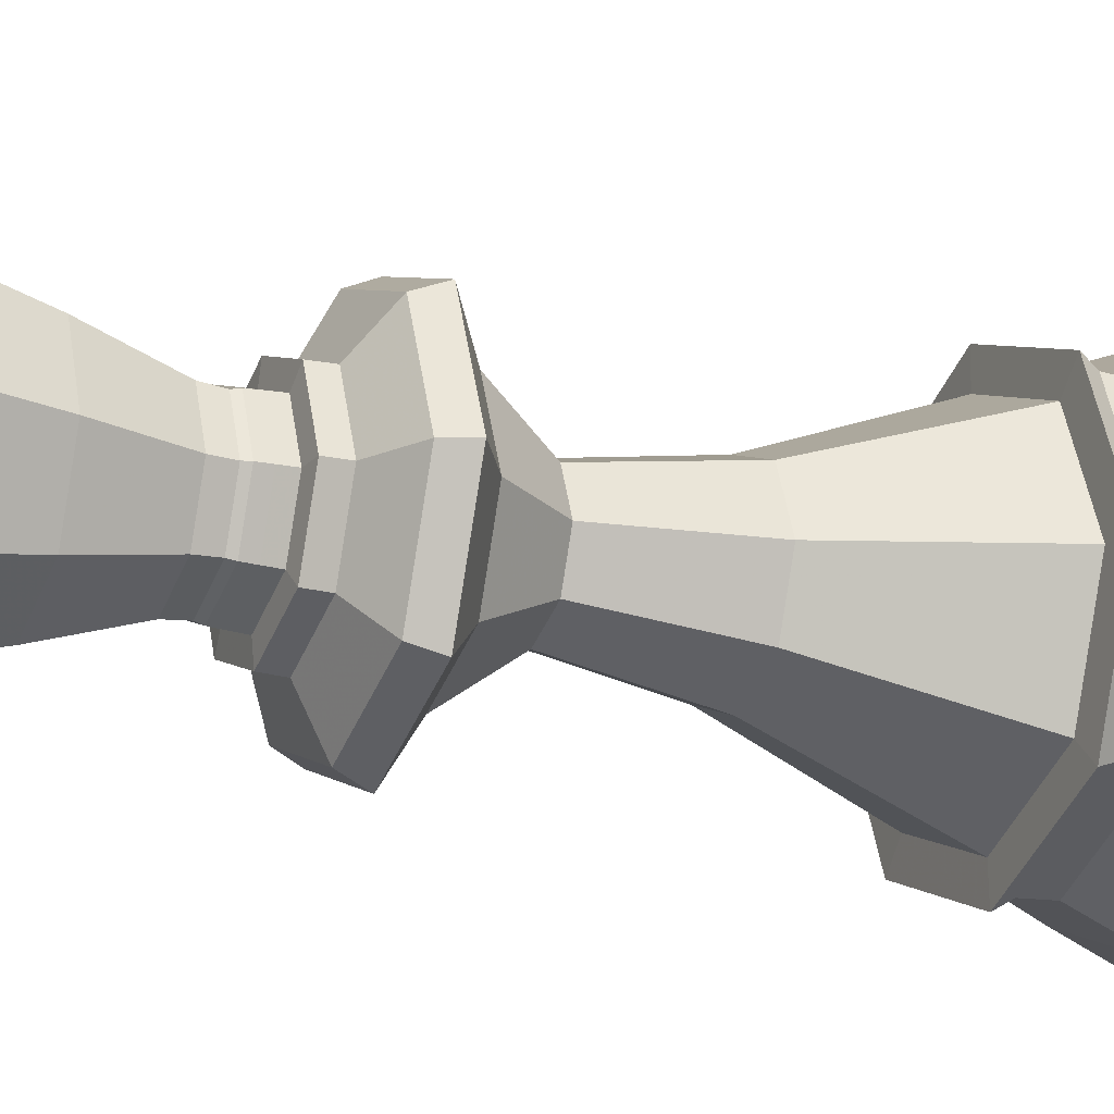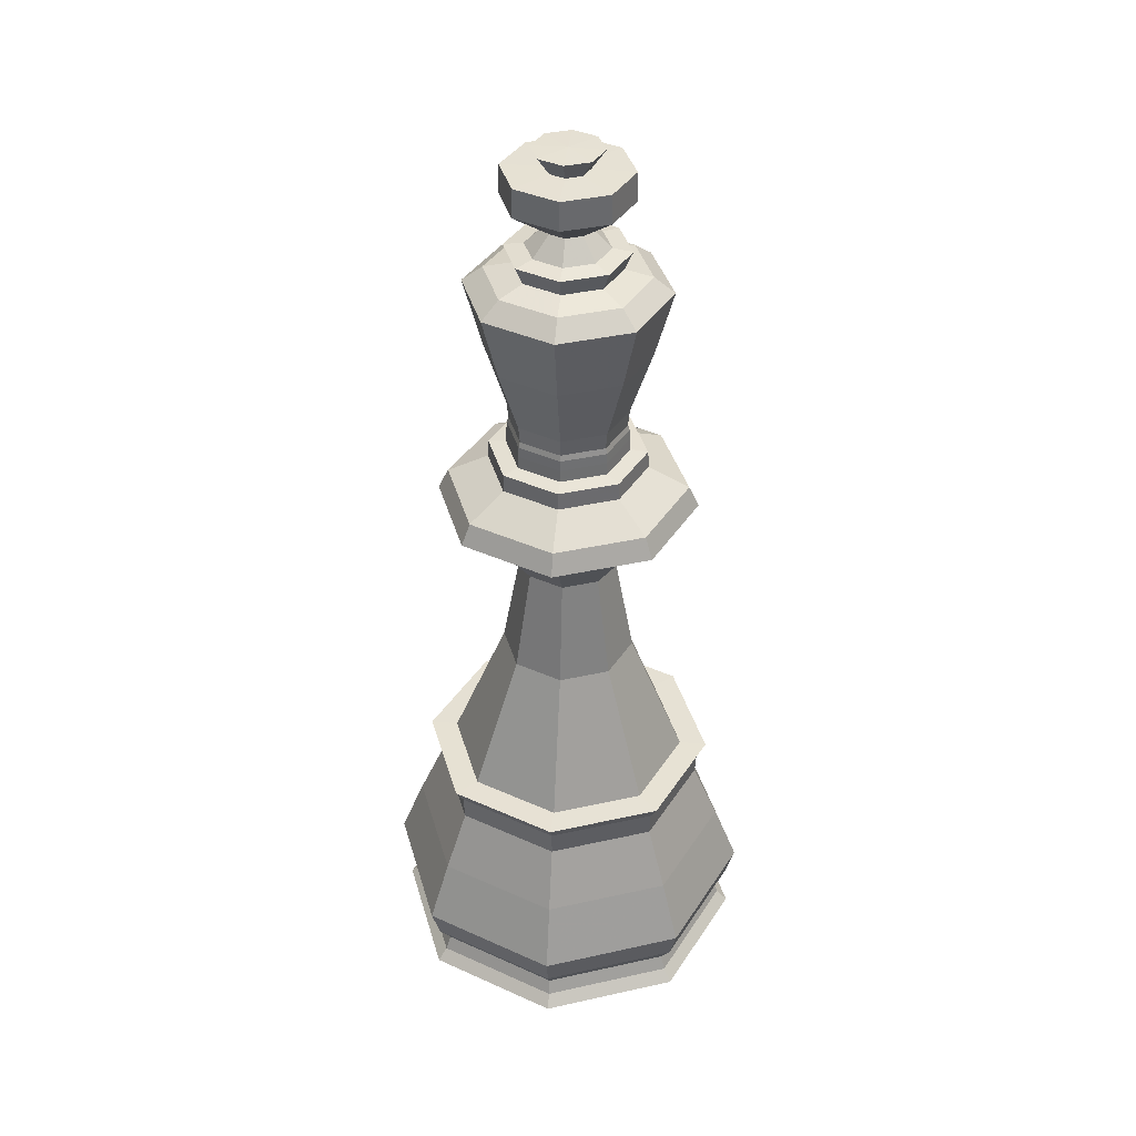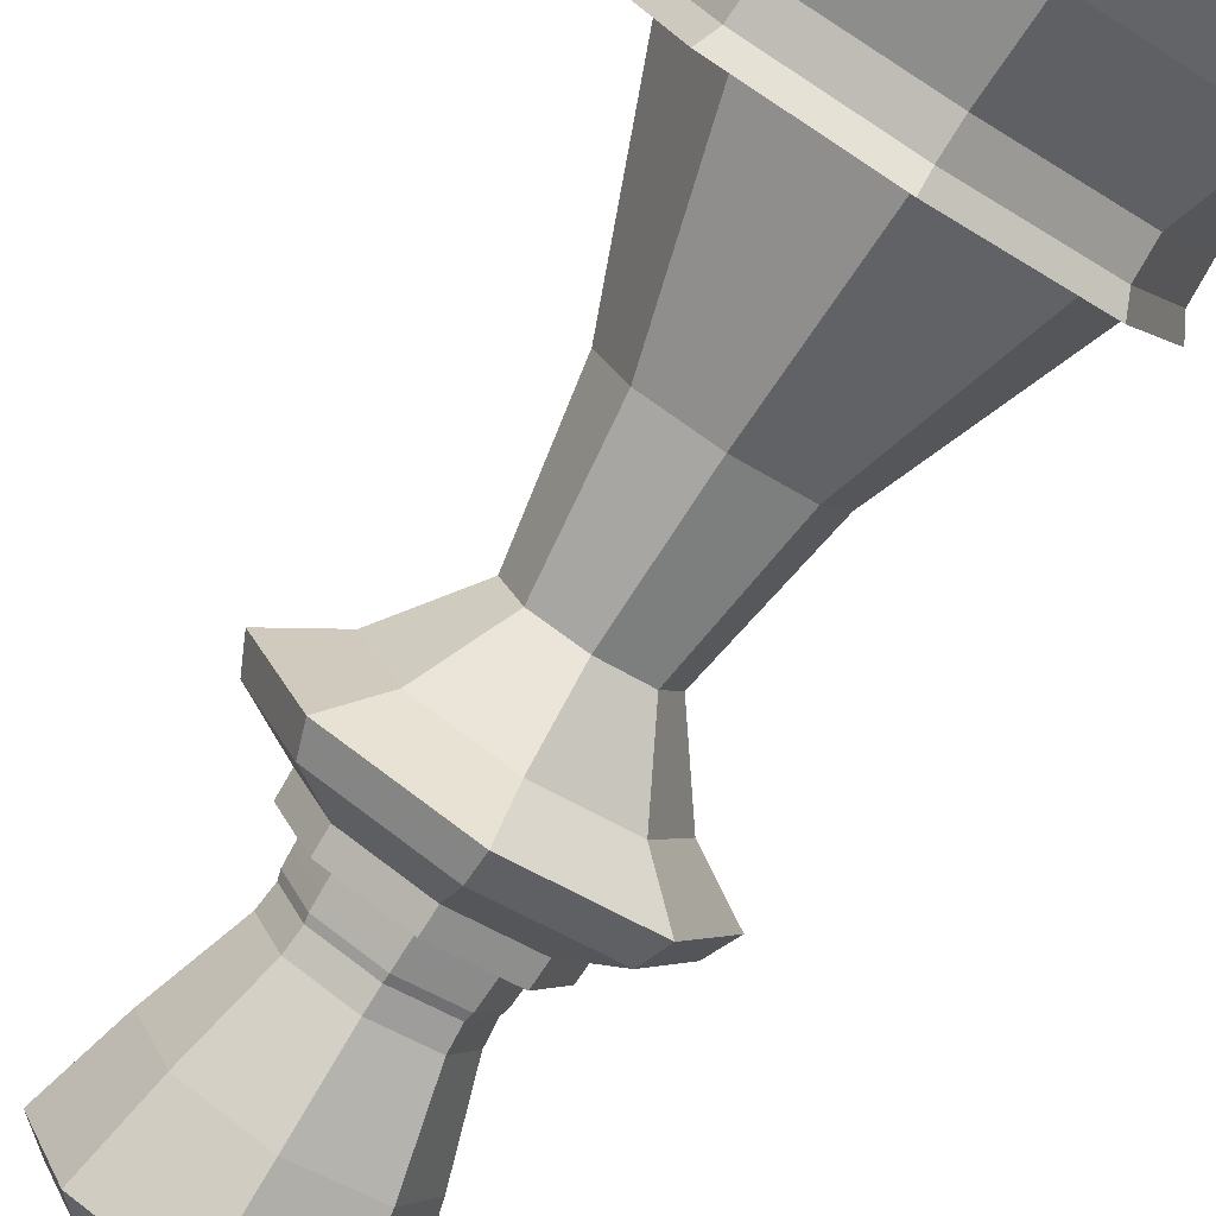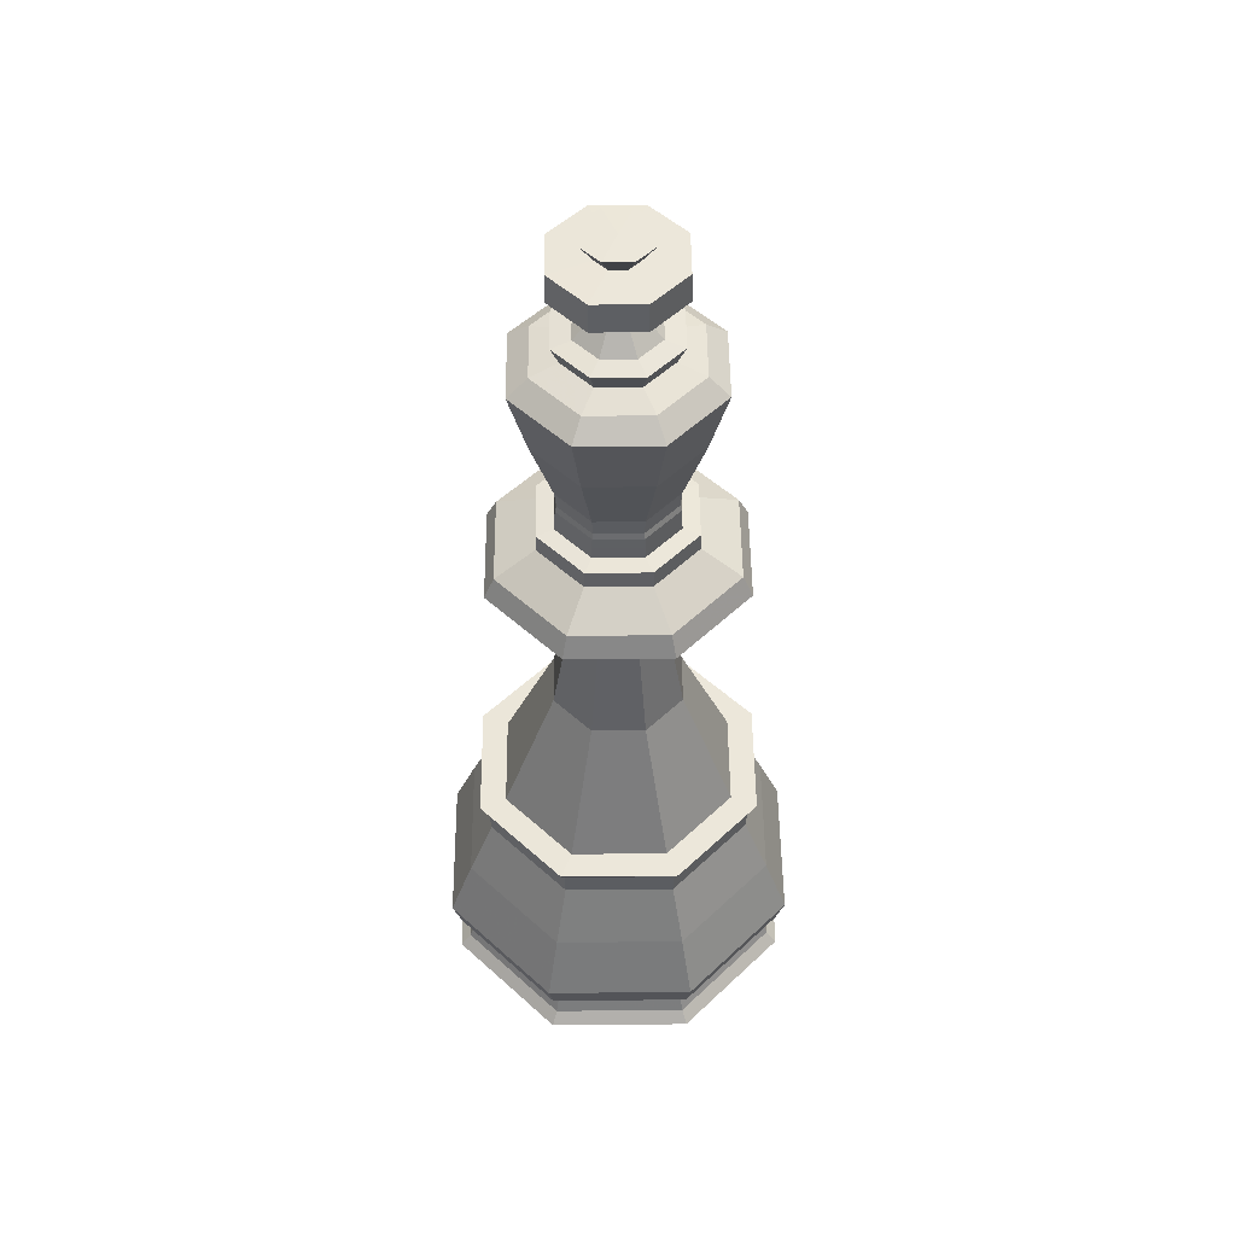
<metadata>
{"format":"obj","ext":"obj","renderer":"f3d","projection":"perspective","resolution":1024,"background":"white","views":[{"elev":-20.0,"azim":-114.0,"up":"+Z"},{"elev":38.9,"azim":-173.1,"up":"+Y"},{"elev":-79.4,"azim":-32.3,"up":"+Z"},{"elev":51.2,"azim":-158.1,"up":"+Y"}]}
</metadata>
<code>
o object__0
v 0.3148 0.01046 0.3148
v 0 -0.001201 -0
v 0.4452 0.01046 0
v 0 0.01046 0.4452
v -0.3148 0.01046 0.3148
v -0.4452 0.01046 0
v -0.3148 0.01046 -0.3148
v 0 0.01046 -0.4452
v 0.3148 0.01046 -0.3148
v 0.974 0.002687 0
v 0 0.002687 0.974
v -0.974 0.002687 0
v 0 0.002687 -0.974
v 0.6887 0.002687 0.6887
v 0.6479 0.06689 0.6479
v 0 0.06689 0.9162
v -0.6887 0.002687 0.6887
v -0.6479 0.06689 0.6479
v -0.9162 0.06689 0
v -0.6887 0.002687 -0.6887
v -0.6479 0.06689 -0.6479
v 0 0.06689 -0.9162
v 0.6887 0.002687 -0.6887
v 0.6479 0.06689 -0.6479
v 0.9162 0.06689 0
v 0.6255 0.1466 0.6255
v -0.6255 0.1466 0.6255
v -0.6255 0.1466 -0.6255
v 0.6255 0.1466 -0.6255
v 0.8846 0.1466 0
v 0.6758 0.2486 0.6758
v 0 0.1466 0.8846
v -0.6758 0.2486 0.6758
v -0.8846 0.1466 0
v -0.6758 0.2486 -0.6758
v 0 0.1466 -0.8846
v 0.6758 0.2486 -0.6758
v 0.9557 0.2486 0
v 1.005 0.4148 0
v 0 0.2486 0.9557
v 0 0.4148 1.005
v -0.9557 0.2486 0
v -1.005 0.4148 0
v 0 0.2486 -0.9557
v 0 0.4148 -1.005
v 0.7107 0.4148 0.7107
v 0.6201 0.7489 0.6201
v -0.7107 0.4148 0.7107
v -0.6201 0.7489 0.6201
v -0.877 0.7489 0
v -0.7107 0.4148 -0.7107
v -0.6201 0.7489 -0.6201
v 0.7107 0.4148 -0.7107
v 0.6201 0.7489 -0.6201
v 0.877 0.7489 0
v 0.7407 1.076 0
v 0 0.7489 0.877
v 0 1.076 0.7407
v -0.7407 1.076 0
v -0.5238 1.076 -0.5238
v 0 0.7489 -0.877
v 0 1.076 -0.7407
v 0.5238 1.076 0.5238
v 0.529 1.209 0.529
v 0 1.209 0.7481
v -0.5238 1.076 0.5238
v -0.529 1.209 0.529
v -0.529 1.209 -0.529
v 0 1.209 -0.7481
v 0.5238 1.076 -0.5238
v 0.529 1.209 -0.529
v 0.7481 1.209 0
v 0.7951 1.286 0
v 0.5623 1.286 0.5623
v -0.5623 1.286 0.5623
v -0.7481 1.209 0
v -0.7951 1.286 0
v -0.5623 1.286 -0.5623
v 0.5623 1.286 -0.5623
v 0.4585 1.289 0.4585
v 0 1.286 0.7951
v 0 1.289 0.6484
v -0.4585 1.289 0.4585
v -0.6484 1.289 0
v 0 1.286 -0.7951
v -0.4585 1.289 -0.4585
v 0.4585 1.289 -0.4585
v 0.6484 1.289 0
v 0 1.289 -0.6484
v 0.3578 2.014 0
v 0 2.014 0.3578
v -0.3578 2.014 0
v 0 2.014 -0.3578
v 0.253 2.014 0.253
v 0.1818 2.582 0.1818
v 0 2.582 0.2571
v -0.253 2.014 0.253
v -0.2571 2.582 0
v -0.253 2.014 -0.253
v -0.1818 2.582 -0.1818
v 0 2.582 -0.2571
v 0.253 2.014 -0.253
v 0.2571 2.582 0
v 0.3298 2.864 0.3298
v -0.1818 2.582 0.1818
v -0.3298 2.864 0.3298
v -0.3298 2.864 -0.3298
v 0.1818 2.582 -0.1818
v 0.3298 2.864 -0.3298
v 0.4663 2.864 0
v 0.6884 3 0
v 0 2.864 0.4663
v 0 3 0.6884
v -0.4663 2.864 0
v -0.6884 3 0
v 0 2.864 -0.4663
v 0 3 -0.6884
v 0.4868 3 0.4868
v 0.4488 3.111 0.4488
v 0 3.111 0.6347
v -0.4868 3 0.4868
v -0.4488 3.111 0.4488
v -0.4868 3 -0.4868
v -0.4488 3.111 -0.4488
v 0.4868 3 -0.4868
v 0.4488 3.111 -0.4488
v 0.6347 3.111 3e-06
v 0.4198 3.224 3e-06
v 0.2968 3.224 0.2968
v -0.2968 3.224 0.2968
v -0.6347 3.111 3e-06
v -0.4198 3.224 3e-06
v 0 3.111 -0.6347
v -0.2968 3.224 -0.2968
v 0.2968 3.224 -0.2968
v 0 3.224 0.4198
v 0 3.224 -0.4198
v 0.4162 3.318 3e-06
v 0 3.318 0.4162
v -0.2943 3.318 0.2943
v -0.4162 3.318 3e-06
v -0.2943 3.318 -0.2943
v 0.2943 3.318 -0.2943
v 0.2943 3.318 0.2943
v 0.3242 3.327 3e-06
v 0.2292 3.327 0.2292
v -0.2292 3.327 0.2292
v -0.3242 3.327 3e-06
v 0 3.318 -0.4162
v 0 3.327 -0.3242
v 0 3.327 0.3242
v -0.2292 3.327 -0.2292
v 0.2292 3.327 -0.2292
v 0.2266 3.392 0.2266
v -0.2266 3.392 0.2266
v -0.3205 3.392 3e-06
v -0.2266 3.392 -0.2266
v 0.2266 3.392 -0.2266
v 0.3205 3.392 3e-06
v 0.2241 3.448 0.2241
v 0 3.392 0.3205
v 0 3.448 0.3169
v -0.3169 3.448 3e-06
v -0.2241 3.448 -0.2241
v 0 3.392 -0.3205
v 0 3.448 -0.3169
v 0.3169 3.448 3e-06
v 0.2179 3.478 0.2179
v -0.2241 3.448 0.2241
v -0.2179 3.478 0.2179
v -0.3081 3.478 3e-06
v -0.2179 3.478 -0.2179
v 0.2241 3.448 -0.2241
v 0.2179 3.478 -0.2179
v 0.3081 3.478 3e-06
v 0.2241 3.568 0.2241
v 0 3.478 0.3081
v 0 3.568 0.3169
v -0.3169 3.568 3e-06
v -0.2241 3.568 -0.2241
v 0 3.478 -0.3081
v 0 3.568 -0.3169
v 0.3169 3.568 3e-06
v 0.3058 3.92 0.3058
v -0.2241 3.568 0.2241
v -0.3058 3.92 0.3058
v -0.3058 3.92 -0.3058
v 0.2241 3.568 -0.2241
v 0.3058 3.92 -0.3058
v 0.4325 3.92 3e-06
v 0.3725 4.272 0.3726
v 0 3.92 0.4325
v -0.3725 4.272 0.3726
v -0.4325 3.92 3e-06
v -0.3725 4.272 -0.3725
v 0 3.92 -0.4325
v 0.3725 4.272 -0.3725
v 0.5269 4.272 3e-06
v 0.2969 4.355 0.2969
v 0 4.272 0.5269
v 0 4.355 0.4199
v -0.5269 4.272 3e-06
v -0.4199 4.355 3e-06
v 0 4.272 -0.5269
v 0 4.355 -0.4199
v 0.4199 4.355 3e-06
v 0.2745 4.389 3e-06
v 0 4.389 0.2745
v -0.2969 4.355 0.2969
v -0.2745 4.389 3e-06
v -0.2969 4.355 -0.2969
v 0 4.389 -0.2745
v 0.2969 4.355 -0.2969
v 0.1941 4.389 0.1941
v -0.1941 4.389 0.1941
v -0.1941 4.389 -0.1941
v 0.1941 4.389 -0.1941
v 0.2241 4.486 0.2241
v -0.2241 4.486 0.2241
v -0.2241 4.486 -0.2241
v 0.2241 4.486 -0.2241
v 0.317 4.486 3e-06
v 0.2152 4.501 3e-06
v 0 4.486 0.317
v 0 4.501 0.2152
v -0.317 4.486 3e-06
v -0.2152 4.501 3e-06
v 0 4.486 -0.317
v 0 4.501 -0.2152
v 0.1522 4.501 0.1522
v -0.1522 4.501 0.1522
v -0.1522 4.501 -0.1522
v 0.1522 4.501 -0.1522
v 0.08112 4.602 0.08112
v -0.08112 4.602 0.08112
v -0.1147 4.602 3e-06
v -0.08112 4.602 -0.08112
v 0.08112 4.602 -0.08112
v 0.1147 4.602 3e-06
v 0.2351 4.762 0.2351
v 0 4.602 0.1147
v 0 4.762 0.3325
v -0.2351 4.762 0.2351
v -0.3325 4.762 3e-06
v -0.2351 4.762 -0.2351
v 0 4.602 -0.1147
v 0 4.762 -0.3325
v 0.2351 4.762 -0.2351
v 0.3325 4.762 3e-06
v 0.2323 4.913 0.2323
v -0.2323 4.913 0.2323
v -0.3286 4.913 3e-06
v -0.2323 4.913 -0.2323
v 0.2323 4.913 -0.2323
v 0.3286 4.913 3e-06
v 0.1108 4.917 3e-06
v 0 4.913 0.3286
v 0 4.917 0.1108
v -0.1108 4.917 3e-06
v 0 4.913 -0.3286
v 0 4.917 -0.1108
v 0.07837 4.917 0.07837
v 0.1808 5.018 3e-06
v 0 5.018 0.1808
v -0.07837 4.917 0.07837
v -0.1808 5.018 3e-06
v -0.07837 4.917 -0.07837
v -0.1279 5.018 -0.1279
v 0 5.018 -0.1808
v 0.07837 4.917 -0.07837
v 0.1279 5.018 -0.1279
v 0.1279 5.018 0.1279
v 0 5.022 3e-06
v -0.1279 5.018 0.1279
f 1 2 3
f 2 1 4
f 5 2 4
f 6 2 5
f 7 2 6
f 8 2 7
f 9 2 8
f 3 2 9
f 1 3 10
f 4 1 11
f 5 4 11
f 6 5 12
f 7 6 12
f 8 7 13
f 9 8 13
f 3 9 10
f 14 10 15
f 11 14 16
f 17 11 18
f 12 17 19
f 20 12 21
f 13 20 22
f 23 13 24
f 10 23 25
f 15 25 26
f 16 15 26
f 18 16 27
f 19 18 27
f 21 19 28
f 22 21 28
f 24 22 29
f 25 24 29
f 26 30 31
f 32 26 31
f 27 32 33
f 34 27 33
f 28 34 35
f 36 28 35
f 29 36 37
f 30 29 37
f 31 38 39
f 40 31 41
f 33 40 41
f 42 33 43
f 35 42 43
f 44 35 45
f 37 44 45
f 38 37 39
f 46 39 47
f 41 46 47
f 48 41 49
f 43 48 50
f 51 43 52
f 45 51 52
f 53 45 54
f 39 53 54
f 47 55 56
f 57 47 58
f 49 57 58
f 50 49 59
f 52 50 60
f 61 52 62
f 54 61 62
f 55 54 56
f 63 56 64
f 58 63 65
f 66 58 67
f 59 66 67
f 60 59 68
f 62 60 69
f 70 62 71
f 56 70 72
f 64 72 73
f 65 64 74
f 67 65 75
f 76 67 77
f 68 76 78
f 69 68 78
f 71 69 79
f 72 71 73
f 74 73 80
f 81 74 82
f 75 81 83
f 77 75 84
f 78 77 84
f 85 78 86
f 79 85 87
f 73 79 88
f 94 90 95
f 91 94 96
f 97 91 96
f 92 97 98
f 99 92 100
f 93 99 101
f 102 93 101
f 90 102 103
f 95 103 104
f 96 95 104
f 105 96 106
f 98 105 106
f 100 98 107
f 101 100 107
f 108 101 109
f 103 108 109
f 104 110 111
f 112 104 113
f 106 112 113
f 114 106 115
f 107 114 115
f 116 107 117
f 109 116 117
f 110 109 111
f 118 111 119
f 113 118 120
f 121 113 122
f 115 121 122
f 123 115 124
f 117 123 124
f 125 117 126
f 111 125 126
f 119 127 128
f 120 119 129
f 122 120 130
f 131 122 132
f 124 131 132
f 133 124 134
f 126 133 135
f 127 126 128
f 144 138 145
f 139 144 146
f 140 139 147
f 141 140 148
f 142 141 148
f 149 142 150
f 143 149 150
f 138 143 145
f 154 159 160
f 161 154 162
f 155 161 162
f 156 155 163
f 157 156 164
f 165 157 166
f 158 165 166
f 159 158 167
f 160 167 168
f 162 160 168
f 169 162 170
f 163 169 171
f 164 163 172
f 166 164 172
f 173 166 174
f 167 173 175
f 168 175 176
f 177 168 178
f 170 177 178
f 171 170 179
f 172 171 180
f 181 172 182
f 174 181 182
f 175 174 183
f 176 183 184
f 178 176 184
f 185 178 186
f 179 185 186
f 180 179 187
f 182 180 187
f 188 182 189
f 183 188 189
f 184 190 191
f 192 184 191
f 186 192 193
f 194 186 193
f 187 194 195
f 196 187 195
f 189 196 197
f 190 189 197
f 191 198 199
f 200 191 201
f 193 200 201
f 202 193 203
f 195 202 203
f 204 195 205
f 197 204 205
f 198 197 206
f 199 206 207
f 201 199 208
f 209 201 208
f 203 209 210
f 211 203 210
f 205 211 212
f 213 205 212
f 206 213 207
f 218 222 223
f 224 218 225
f 219 224 225
f 226 219 227
f 220 226 227
f 228 220 229
f 221 228 229
f 222 221 223
f 234 239 240
f 241 234 242
f 235 241 243
f 236 235 244
f 237 236 245
f 246 237 247
f 238 246 247
f 239 238 248
f 240 249 250
f 242 240 250
f 243 242 251
f 244 243 251
f 245 244 252
f 247 245 253
f 248 247 254
f 249 248 255
f 250 255 256
f 257 250 258
f 251 257 258
f 252 251 259
f 253 252 259
f 260 253 261
f 254 260 261
f 255 254 256
f 262 256 263
f 258 262 264
f 265 258 264
f 259 265 266
f 267 259 268
f 261 267 269
f 270 261 269
f 256 270 271
f 272 263 273
f 264 272 273
f 274 264 273
f 266 274 273
f 268 266 273
f 269 268 273
f 271 269 273
f 263 271 273
f 14 1 10
f 1 14 11
f 17 5 11
f 5 17 12
f 20 7 12
f 7 20 13
f 23 9 13
f 9 23 10
f 10 25 15
f 14 15 16
f 11 16 18
f 17 18 19
f 12 19 21
f 20 21 22
f 13 22 24
f 23 24 25
f 25 30 26
f 32 16 26
f 16 32 27
f 34 19 27
f 19 34 28
f 36 22 28
f 22 36 29
f 30 25 29
f 30 38 31
f 40 32 31
f 32 40 33
f 42 34 33
f 34 42 35
f 44 36 35
f 36 44 37
f 38 30 37
f 46 31 39
f 31 46 41
f 48 33 41
f 33 48 43
f 51 35 43
f 35 51 45
f 53 37 45
f 37 53 39
f 39 55 47
f 57 41 47
f 41 57 49
f 48 49 50
f 43 50 52
f 61 45 52
f 45 61 54
f 55 39 54
f 63 47 56
f 47 63 58
f 66 49 58
f 49 66 59
f 50 59 60
f 52 60 62
f 70 54 62
f 54 70 56
f 56 72 64
f 63 64 65
f 58 65 67
f 76 59 67
f 59 76 68
f 60 68 69
f 62 69 71
f 70 71 72
f 74 64 73
f 81 65 74
f 65 81 75
f 67 75 77
f 76 77 78
f 85 69 78
f 69 85 79
f 71 79 73
f 73 88 80
f 74 80 82
f 81 82 83
f 75 83 84
f 86 78 84
f 89 85 86
f 85 89 87
f 79 87 88
f 90 103 95
f 94 95 96
f 105 97 96
f 97 105 98
f 92 98 100
f 99 100 101
f 108 102 101
f 102 108 103
f 103 110 104
f 112 96 104
f 96 112 106
f 114 98 106
f 98 114 107
f 116 101 107
f 101 116 109
f 110 103 109
f 118 104 111
f 104 118 113
f 121 106 113
f 106 121 115
f 123 107 115
f 107 123 117
f 125 109 117
f 109 125 111
f 111 127 119
f 118 119 120
f 113 120 122
f 131 115 122
f 115 131 124
f 133 117 124
f 117 133 126
f 127 111 126
f 129 119 128
f 136 120 129
f 120 136 130
f 122 130 132
f 134 124 132
f 137 133 134
f 133 137 135
f 126 135 128
f 146 144 145
f 151 139 146
f 139 151 147
f 140 147 148
f 152 142 148
f 142 152 150
f 153 143 150
f 143 153 145
f 159 167 160
f 154 160 162
f 169 155 162
f 155 169 163
f 156 163 164
f 157 164 166
f 173 158 166
f 158 173 167
f 167 175 168
f 177 162 168
f 162 177 170
f 169 170 171
f 163 171 172
f 181 166 172
f 166 181 174
f 173 174 175
f 175 183 176
f 168 176 178
f 185 170 178
f 170 185 179
f 171 179 180
f 172 180 182
f 188 174 182
f 174 188 183
f 183 190 184
f 192 178 184
f 178 192 186
f 194 179 186
f 179 194 187
f 196 182 187
f 182 196 189
f 190 183 189
f 190 198 191
f 200 192 191
f 192 200 193
f 202 194 193
f 194 202 195
f 204 196 195
f 196 204 197
f 198 190 197
f 198 206 199
f 191 199 201
f 209 193 201
f 193 209 203
f 211 195 203
f 195 211 205
f 213 197 205
f 197 213 206
f 214 199 207
f 199 214 208
f 215 209 208
f 209 215 210
f 216 211 210
f 211 216 212
f 217 213 212
f 213 217 207
f 230 218 223
f 218 230 225
f 231 219 225
f 219 231 227
f 232 220 227
f 220 232 229
f 233 221 229
f 221 233 223
f 239 249 240
f 234 240 242
f 241 242 243
f 235 243 244
f 236 244 245
f 237 245 247
f 248 238 247
f 249 239 248
f 249 255 250
f 257 242 250
f 242 257 251
f 252 244 251
f 253 245 252
f 260 247 253
f 247 260 254
f 248 254 255
f 262 250 256
f 250 262 258
f 265 251 258
f 251 265 259
f 267 253 259
f 253 267 261
f 270 254 261
f 254 270 256
f 272 262 263
f 262 272 264
f 274 265 264
f 265 274 266
f 259 266 268
f 267 268 269
f 271 270 269
f 263 256 271
f 80 88 90
f 82 80 91
f 83 82 91
f 84 83 92
f 86 84 92
f 89 86 93
f 87 89 93
f 88 87 90
f 129 128 138
f 136 129 139
f 130 136 140
f 132 130 141
f 134 132 141
f 137 134 142
f 135 137 143
f 128 135 138
f 146 145 154
f 151 146 154
f 147 151 155
f 148 147 156
f 152 148 157
f 150 152 157
f 153 150 158
f 145 153 158
f 214 207 218
f 208 214 218
f 215 208 219
f 210 215 219
f 216 210 220
f 212 216 220
f 217 212 221
f 207 217 221
f 230 223 234
f 225 230 234
f 231 225 235
f 227 231 235
f 232 227 236
f 229 232 237
f 233 229 238
f 223 233 239
f 94 80 90
f 80 94 91
f 97 83 91
f 83 97 92
f 99 86 92
f 86 99 93
f 102 87 93
f 87 102 90
f 144 129 138
f 129 144 139
f 136 139 140
f 130 140 141
f 142 134 141
f 149 137 142
f 137 149 143
f 135 143 138
f 145 159 154
f 161 151 154
f 151 161 155
f 147 155 156
f 148 156 157
f 165 150 157
f 150 165 158
f 159 145 158
f 207 222 218
f 224 208 218
f 208 224 219
f 226 210 219
f 210 226 220
f 228 212 220
f 212 228 221
f 222 207 221
f 223 239 234
f 241 225 234
f 225 241 235
f 236 227 235
f 237 232 236
f 246 229 237
f 229 246 238
f 233 238 239

</code>
